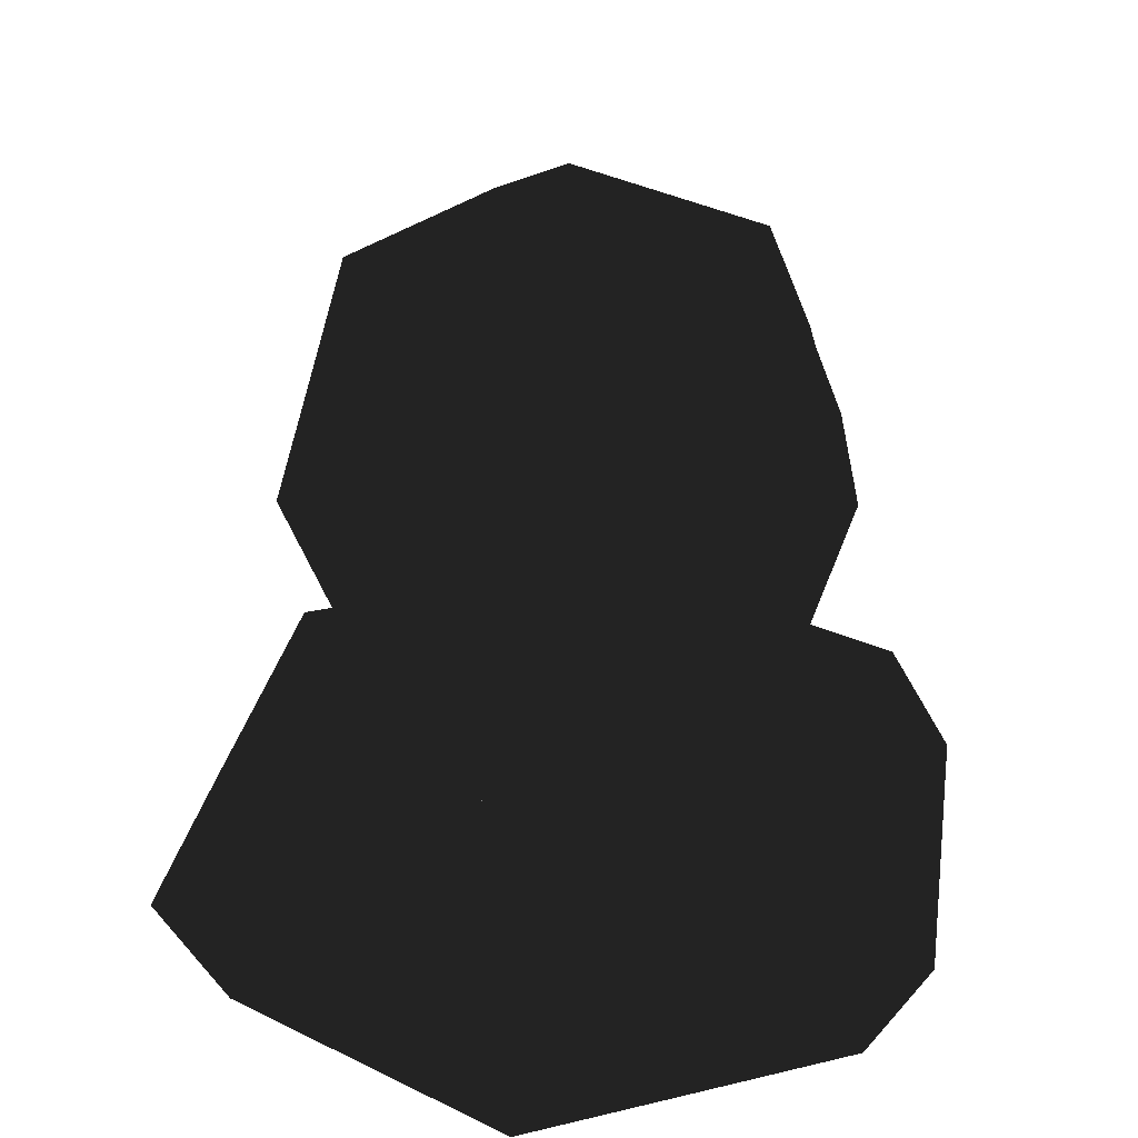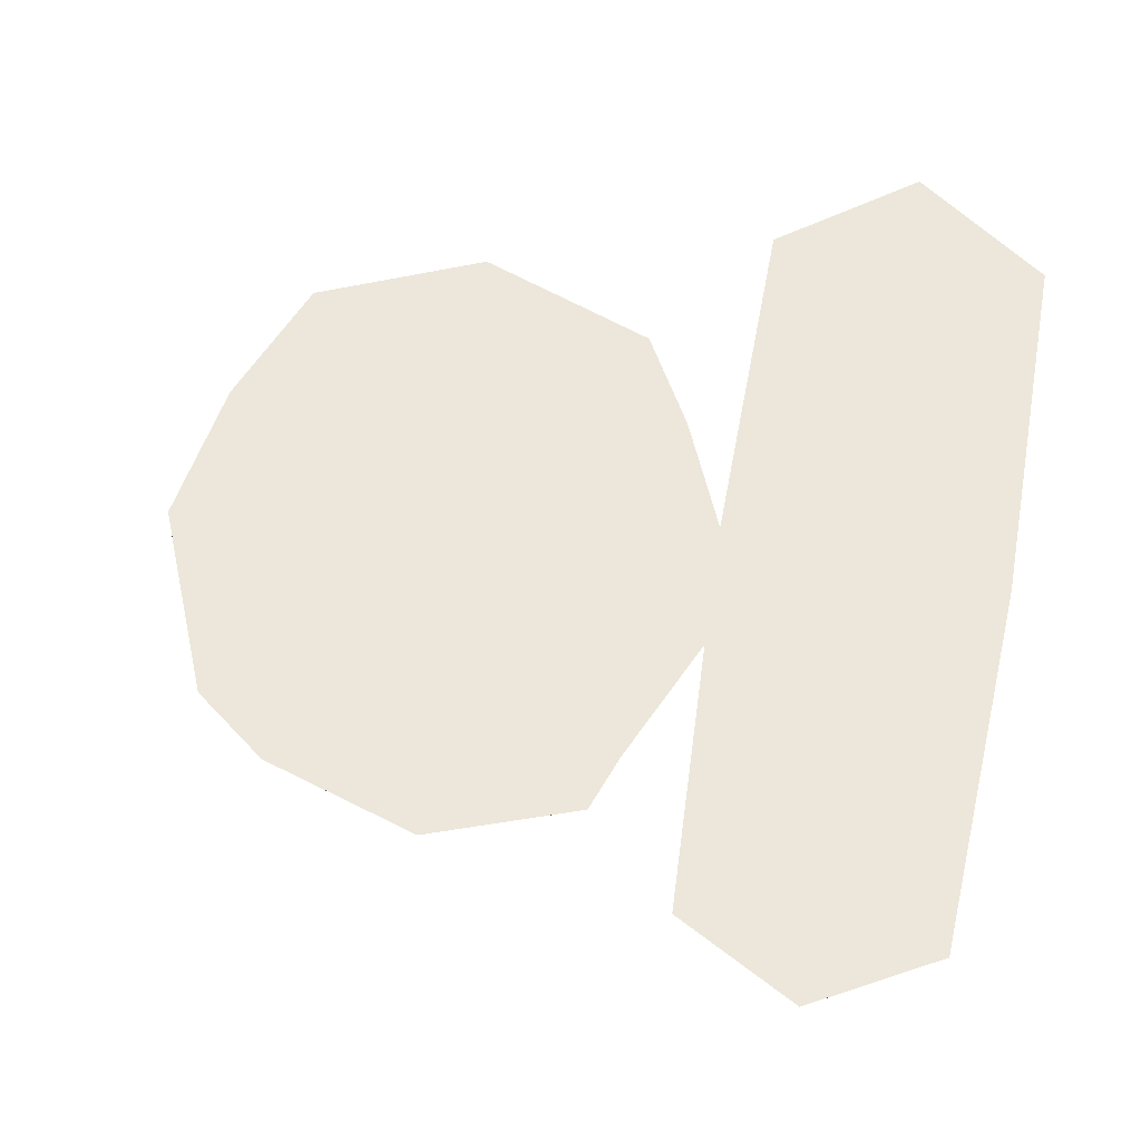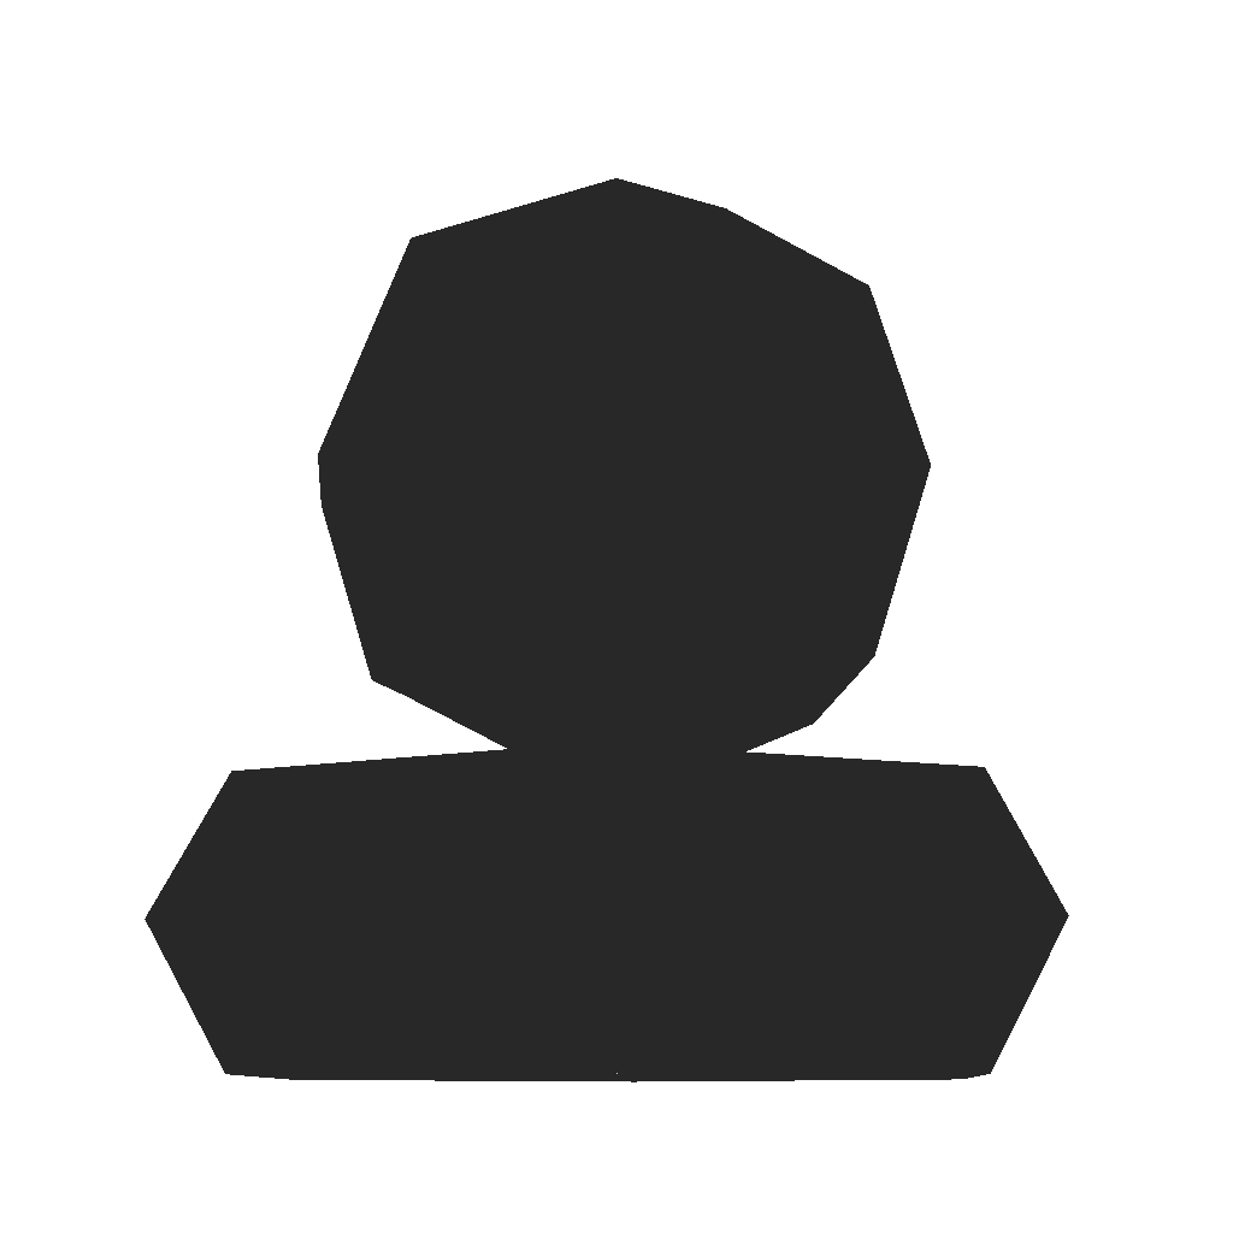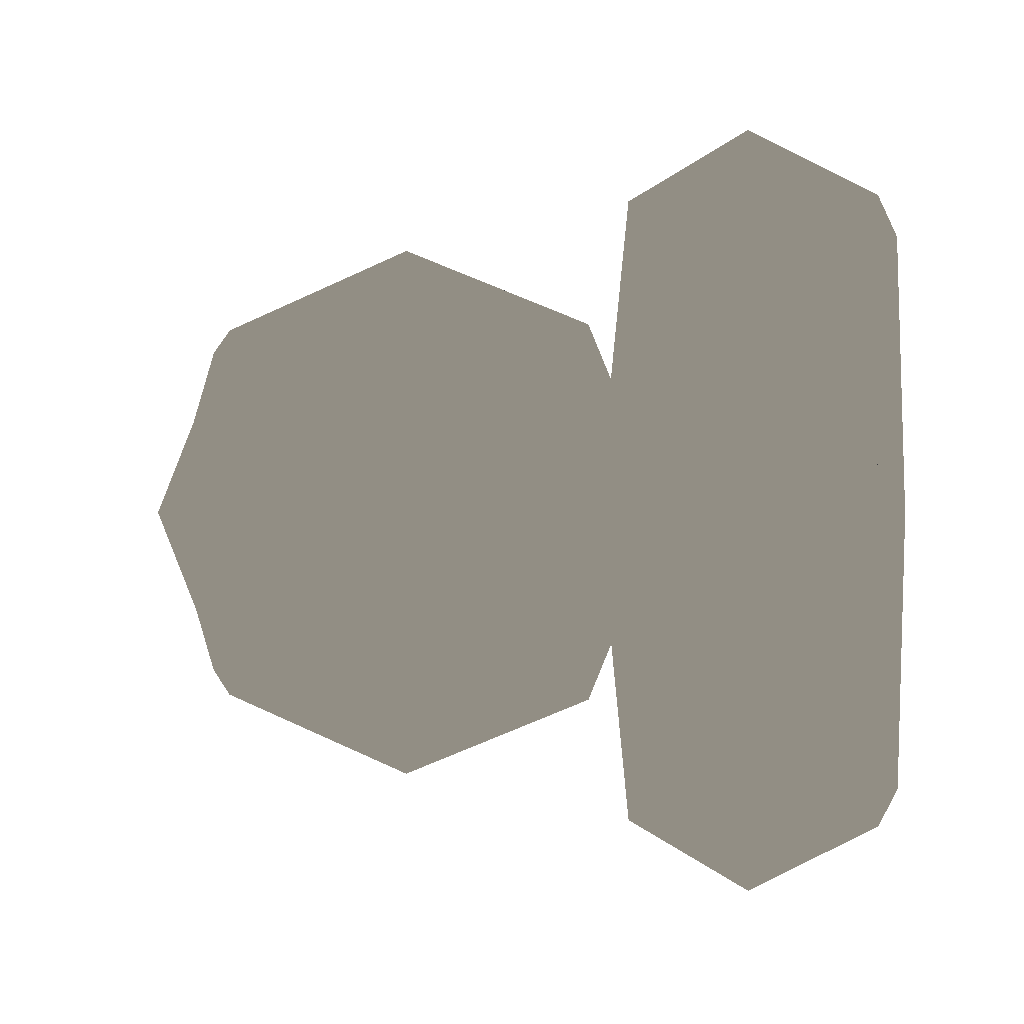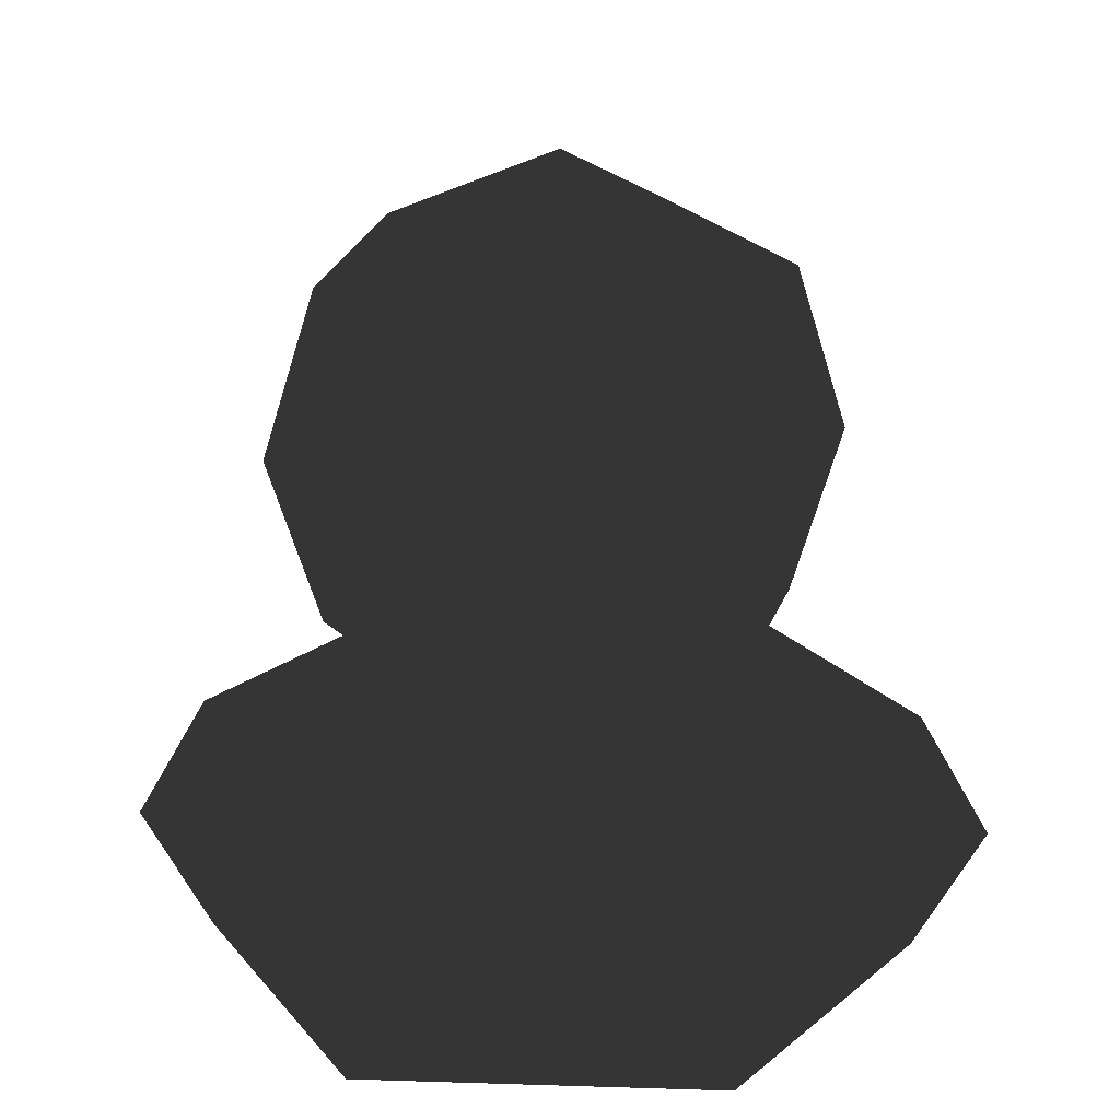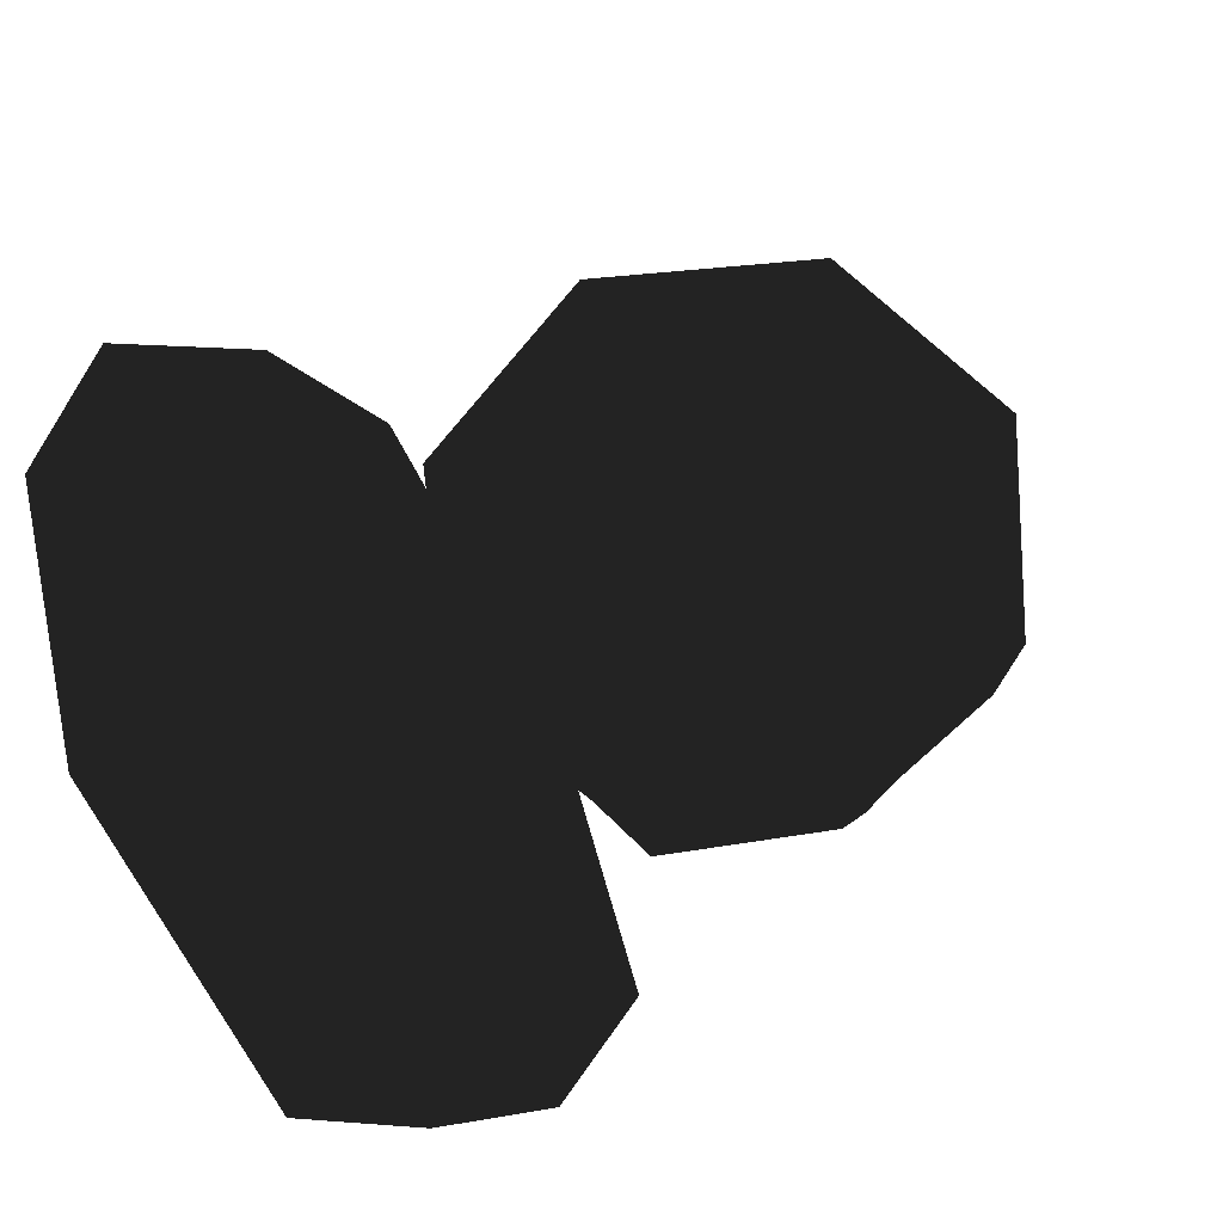
<metadata>
{"format":"obj","ext":"obj","renderer":"f3d","projection":"perspective","resolution":1024,"background":"white","views":[{"elev":25.4,"azim":158.5,"up":"+Y"},{"elev":53.8,"azim":-79.8,"up":"+Z"},{"elev":-9.4,"azim":152.8,"up":"+Y"},{"elev":-0.4,"azim":-78.2,"up":"+Z"},{"elev":18.7,"azim":123.5,"up":"+Y"},{"elev":-70.0,"azim":117.5,"up":"+Z"}]}
</metadata>
<code>
v -0.5776 1.338 0.5776
v 0.5776 1.338 0.5776
v -0.5776 2.491 0.5776
v 0.5776 2.491 0.5776
v -0.5776 2.491 -0.5776
v 0.5776 2.491 -0.5776
v -0.5776 1.338 -0.5776
v 0.5776 1.338 -0.5776
v -0 1.207 0.7071
v -0 2.622 0.7071
v 0 2.622 -0.7071
v 0 1.207 -0.7071
v -0.7071 1.915 0.7071
v 0.7071 1.915 0.7071
v -0.7071 2.622 -0
v 0.7071 2.622 0
v -0.7071 1.915 -0.7071
v 0.7071 1.915 -0.7071
v -0.7071 1.207 -0
v 0.7071 1.207 0
v -0 1.915 1
v 0 2.915 0
v 1e-06 1.915 -1
v 0 0.9146 0
v 1 1.915 0
v -1 1.915 -0
v 0.25 0.5214 -0.433
v -0.25 0.5214 -0.433
v -0.5 0.5214 -0
v -0.25 0.5214 0.433
v 0.25 0.5214 0.433
v 0.5 0.5214 0
v 0.375 0.9544 -0.6495
v -0.375 0.9544 -0.6495
v -0.75 0.9544 -0
v -0.375 0.9544 0.6495
v 0.375 0.9544 0.6495
v 0.75 0.9544 0
v 0.625 0.9544 -1.083
v -0.625 0.9544 -1.083
v -1.25 0.9544 -0
v -0.625 0.9544 1.083
v 0.625 0.9544 1.083
v 1.25 0.9544 0
v 0.75 0.5214 -1.299
v -0.75 0.5214 -1.299
v -1.5 0.5214 -0
v -0.75 0.5214 1.299
v 0.75 0.5214 1.299
v 1.5 0.5214 0
v 0.625 0.08834 -1.083
v -0.625 0.08834 -1.083
v -1.25 0.08834 -0
v -0.625 0.08834 1.083
v 0.625 0.08834 1.083
v 1.25 0.08834 0
v 0.375 0.08834 -0.6495
v -0.375 0.08834 -0.6495
v -0.75 0.08834 -0
v -0.375 0.08834 0.6495
v 0.375 0.08834 0.6495
v 0.75 0.08834 0
g tx_sphere
f 9 2 14 21
f 14 4 10 21
f 10 3 13 21
f 13 1 9 21
f 10 4 16 22
f 16 6 11 22
f 11 5 15 22
f 15 3 10 22
f 11 6 18 23
f 18 8 12 23
f 12 7 17 23
f 17 5 11 23
f 12 8 20 24
f 20 2 9 24
f 9 1 19 24
f 19 7 12 24
f 20 8 18 25
f 18 6 16 25
f 16 4 14 25
f 14 2 20 25
f 19 1 13 26
f 13 3 15 26
f 15 5 17 26
f 17 7 19 26
g tx_torus
f 28 27 33 34
f 29 28 34 35
f 30 29 35 36
f 31 30 36 37
f 32 31 37 38
f 27 32 38 33
f 34 33 39 40
f 35 34 40 41
f 36 35 41 42
f 37 36 42 43
f 38 37 43 44
f 33 38 44 39
f 40 39 45 46
f 41 40 46 47
f 42 41 47 48
f 43 42 48 49
f 44 43 49 50
f 39 44 50 45
f 46 45 51 52
f 47 46 52 53
f 48 47 53 54
f 49 48 54 55
f 50 49 55 56
f 45 50 56 51
f 52 51 57 58
f 53 52 58 59
f 54 53 59 60
f 55 54 60 61
f 56 55 61 62
f 51 56 62 57
f 58 57 27 28
f 59 58 28 29
f 60 59 29 30
f 61 60 30 31
f 62 61 31 32
f 57 62 32 27

</code>
